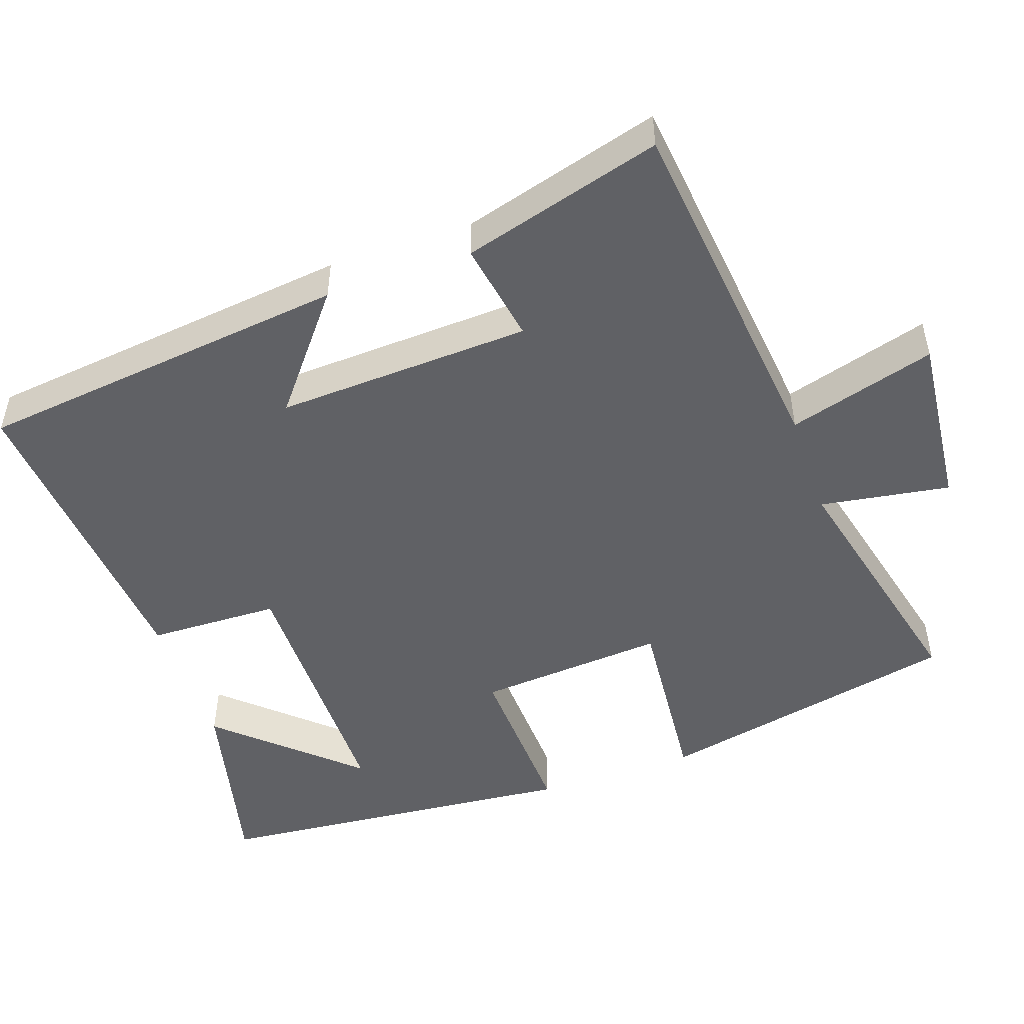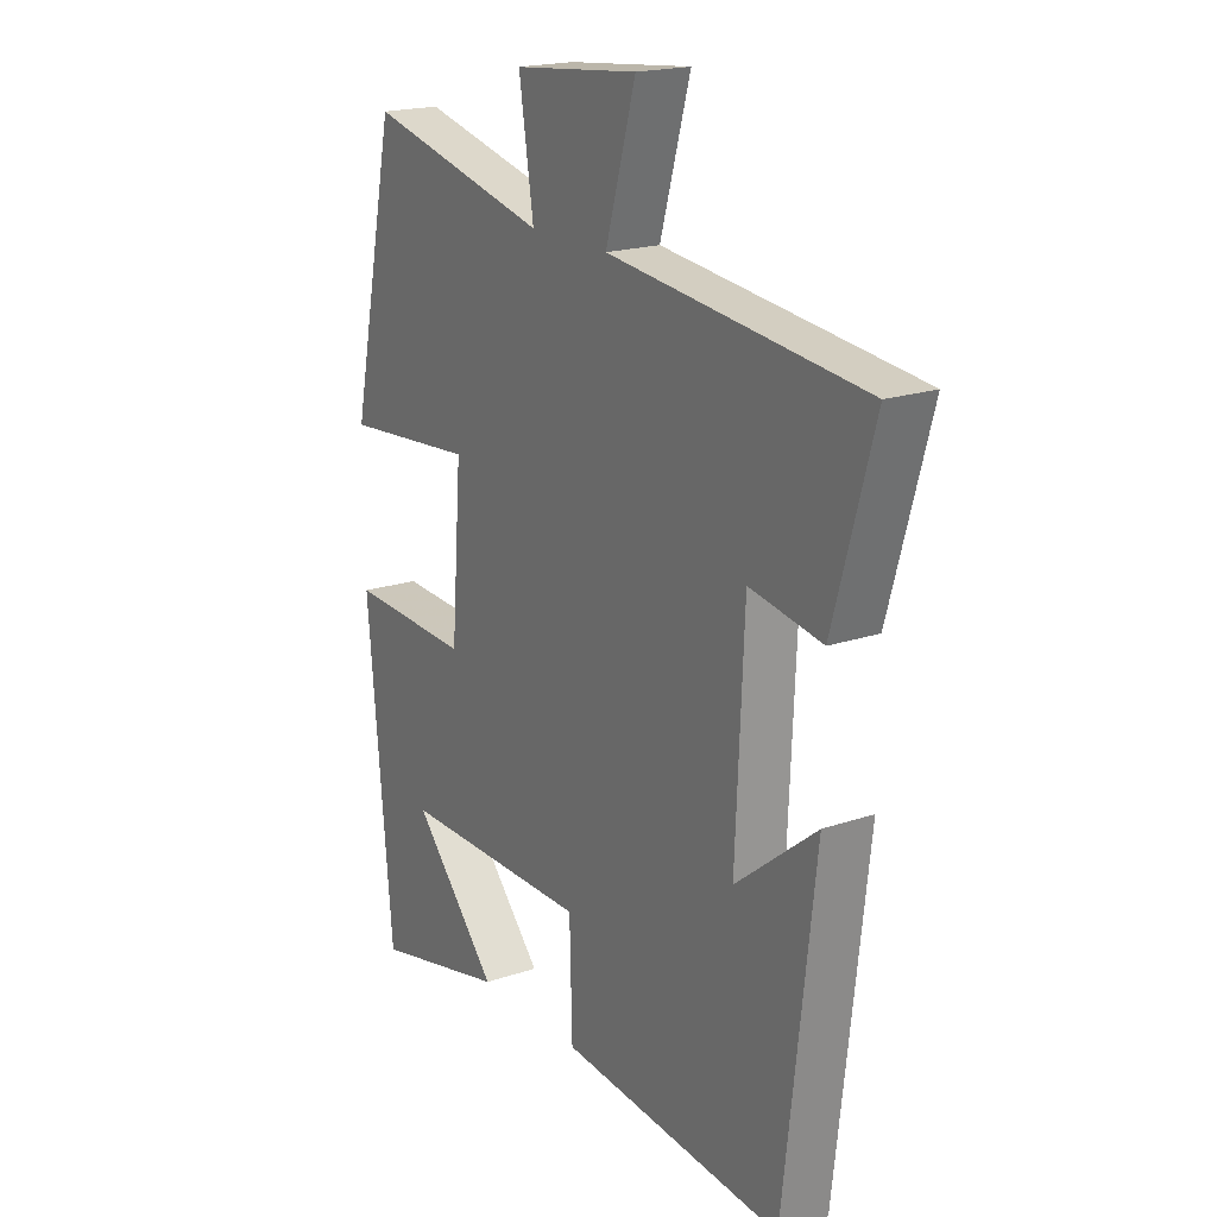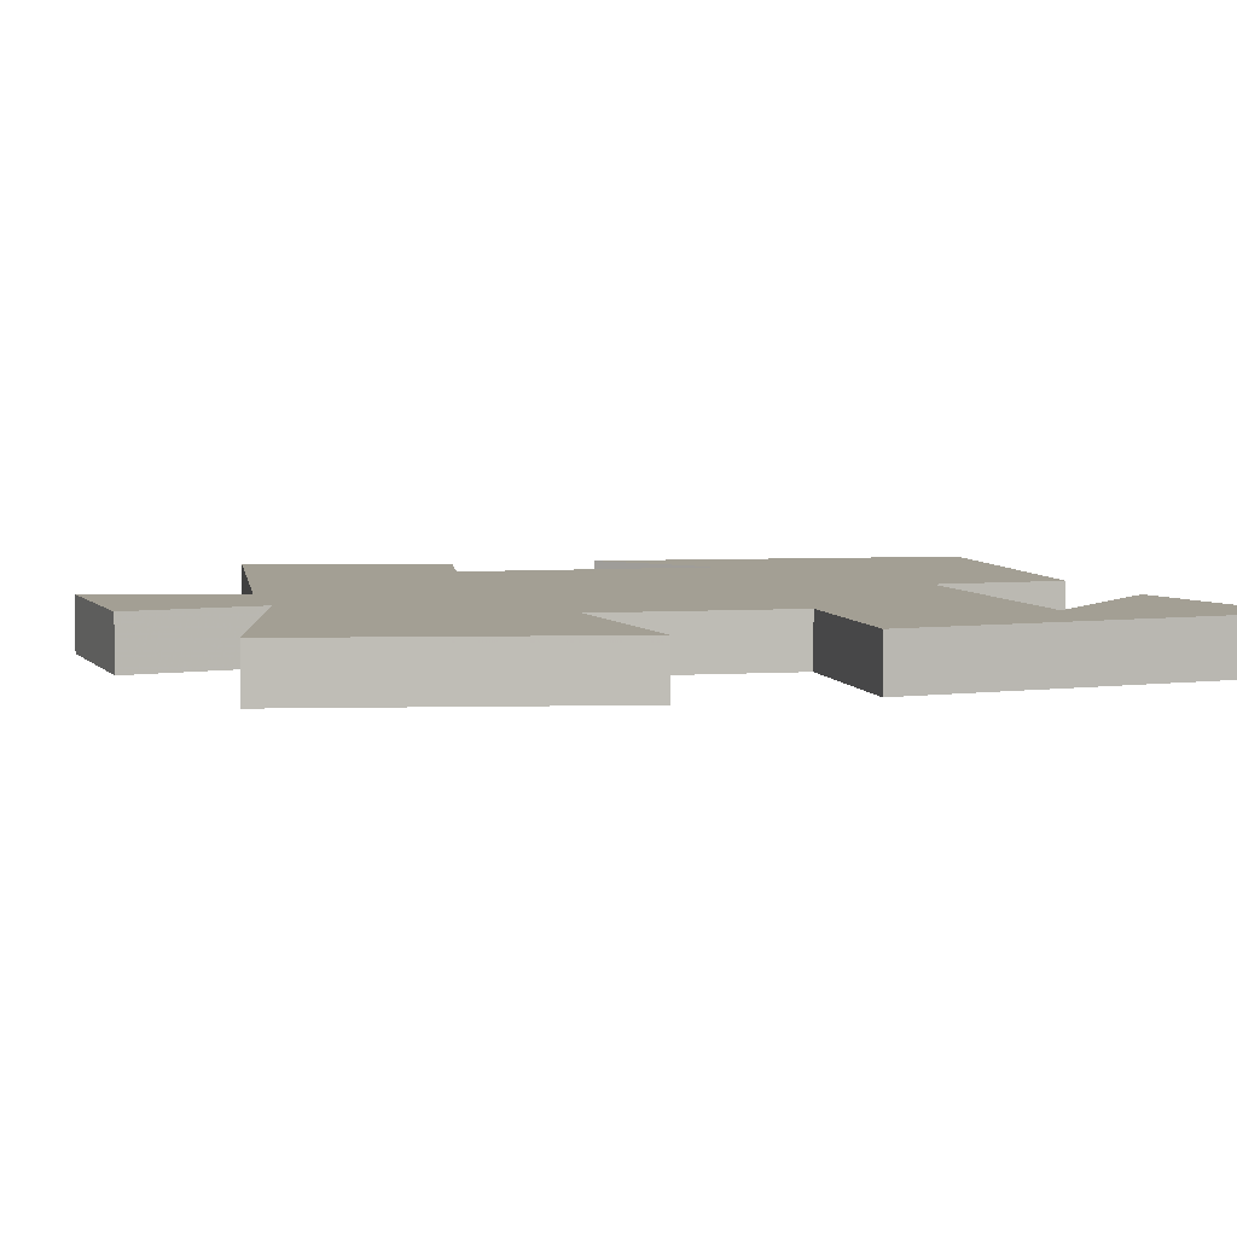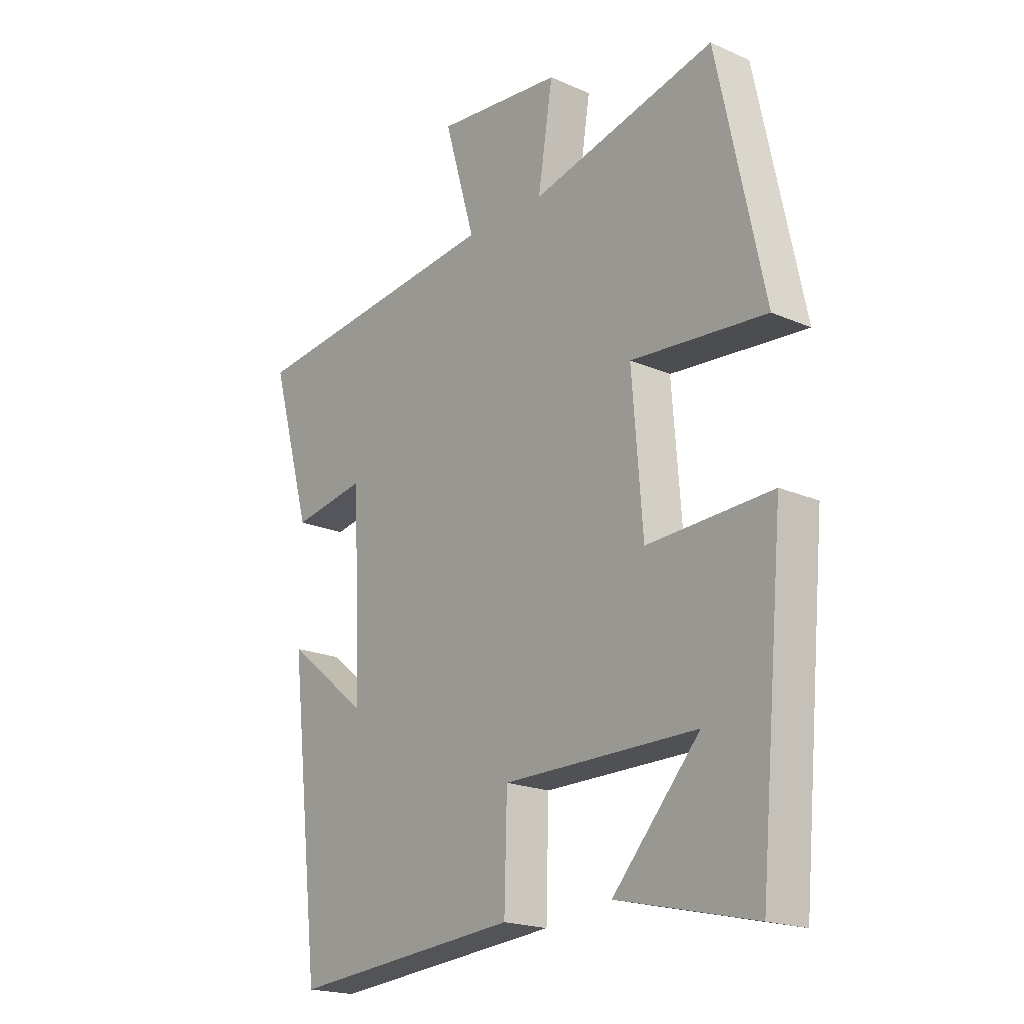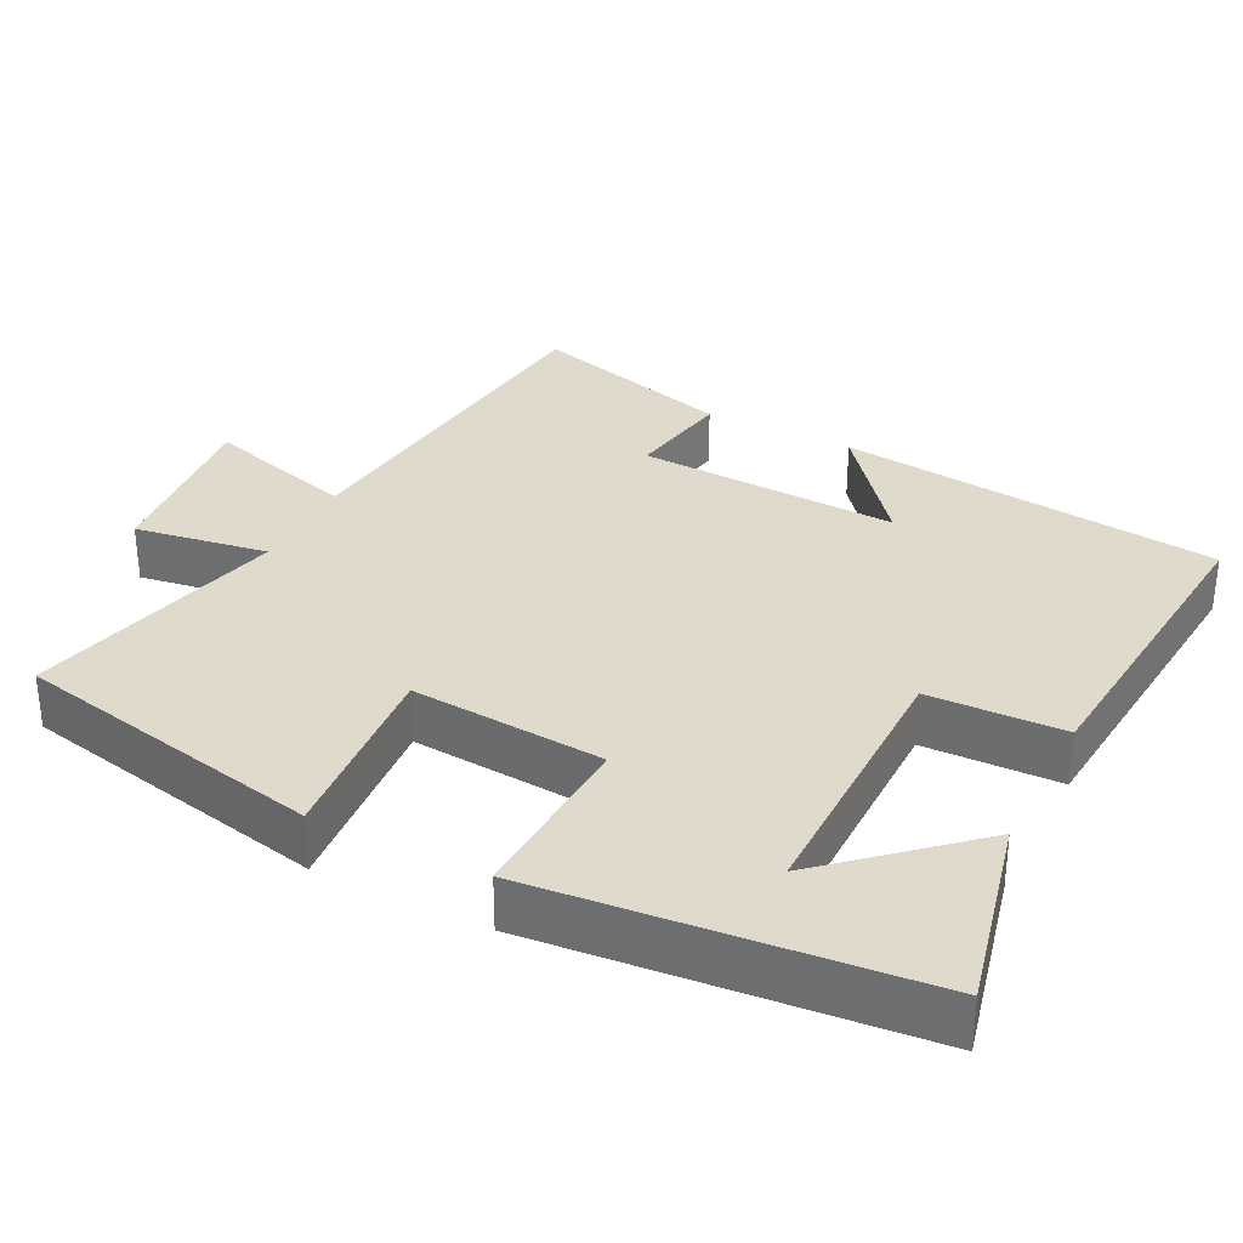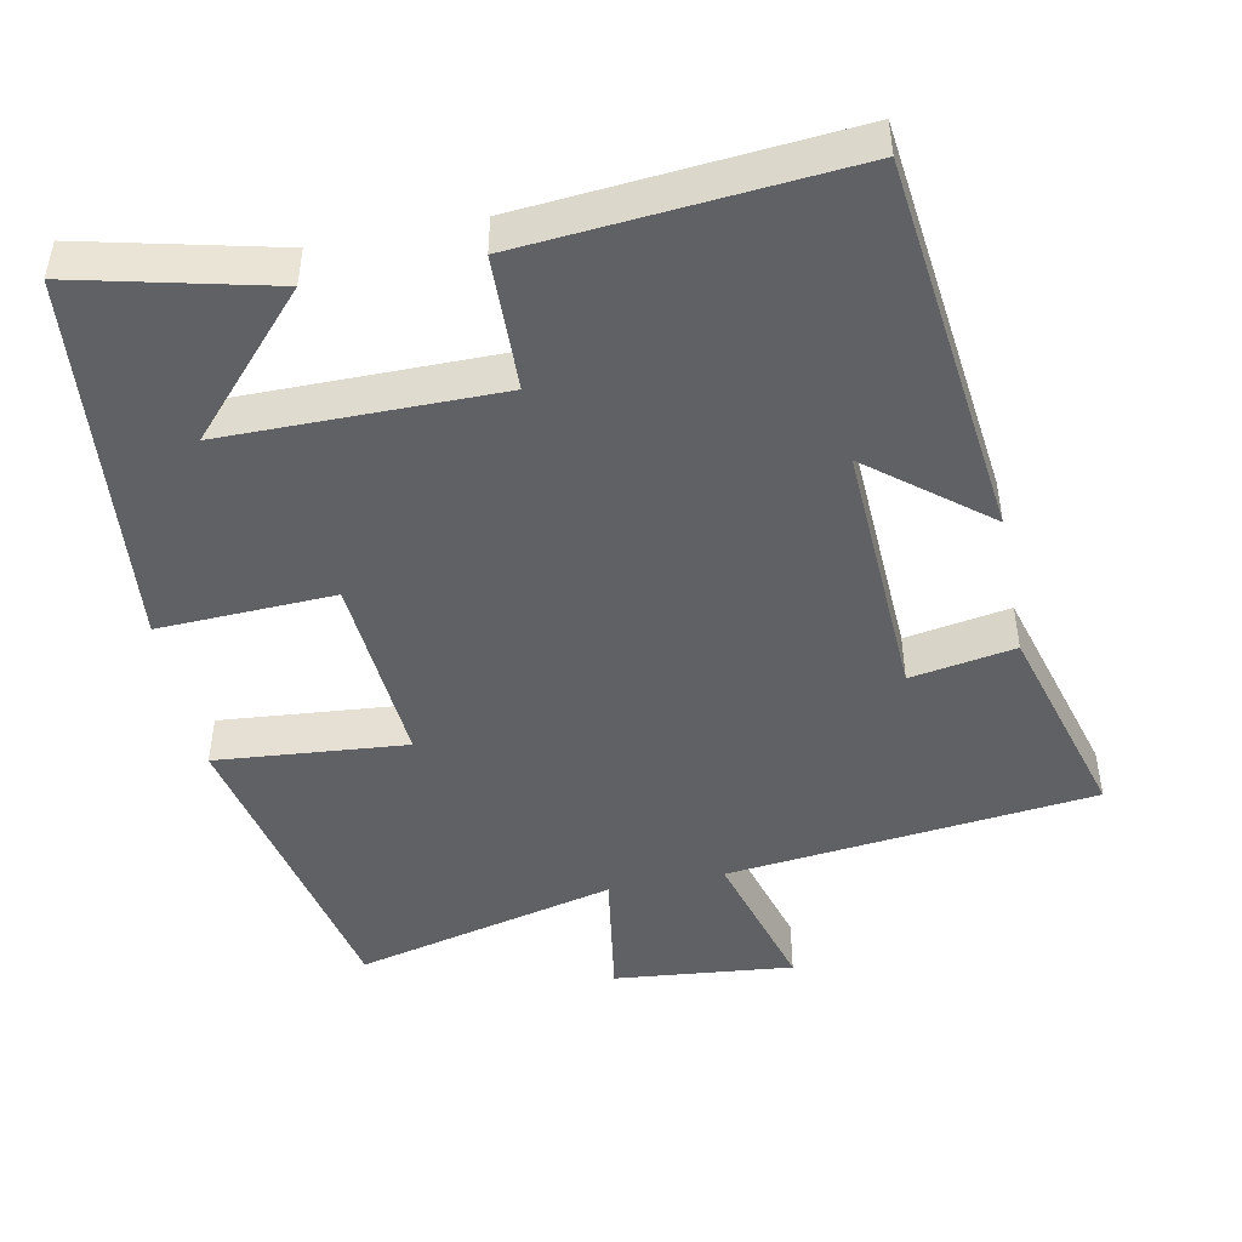
<metadata>
{"format":"obj","ext":"obj","renderer":"f3d","projection":"perspective","resolution":1024,"background":"white","views":[{"elev":-49.6,"azim":-70.9,"up":"+Y"},{"elev":19.3,"azim":-122.5,"up":"+Z"},{"elev":5.4,"azim":74.2,"up":"+Y"},{"elev":-19.7,"azim":50.8,"up":"+Z"},{"elev":32.4,"azim":116.9,"up":"+Y"},{"elev":-47.1,"azim":-168.7,"up":"+Y"}]}
</metadata>
<code>
v 0.412 0.07 0.584
v 0.5 0.07 0.169
v 0.246 0.07 0.191
v 0.266 0.07 -0.067
v 0.5 0.07 -0.057
v 0.453 0.07 -0.561
v 0.195 0.07 -0.5
v 0.358 0.07 -0.32
v -0.006 0.07 -0.32
v -0.011 0.07 -0.5
v -0.441 0.07 -0.537
v -0.5 0.07 -0.027
v -0.345 0.07 -0.151
v -0.361 0.07 0.197
v -0.5 0.07 0.173
v -0.577 0.07 0.446
v -0.088 0.07 0.5
v -0.146 0.07 0.701
v 0.092 0.07 0.677
v 0.064 0.07 0.5
v 0.412 0 0.584
v 0.5 0 0.169
v 0.246 0 0.191
v 0.266 0 -0.067
v 0.5 0 -0.057
v 0.453 0 -0.561
v 0.195 0 -0.5
v 0.358 0 -0.32
v -0.006 0 -0.32
v -0.011 0 -0.5
v -0.441 0 -0.537
v -0.5 0 -0.027
v -0.345 0 -0.151
v -0.361 0 0.197
v -0.5 0 0.173
v -0.577 0 0.446
v -0.088 0 0.5
v -0.146 0 0.701
v 0.092 0 0.677
v 0.064 0 0.5
f 17 18 19 20
f 15 16 17 20
f 14 15 20 1
f 13 14 1
f 10 11 12 13
f 9 10 13
f 8 9 13
f 6 7 8
f 4 5 6 8
f 4 8 13
f 3 4 13
f 1 2 3
f 1 3 13
f 40 39 38 37
f 40 37 36 35
f 21 40 35 34
f 21 34 33
f 33 32 31 30
f 33 30 29
f 33 29 28
f 28 27 26
f 28 26 25 24
f 33 28 24
f 33 24 23
f 23 22 21
f 33 23 21
f 1 21 22 2
f 2 22 23 3
f 3 23 24 4
f 4 24 25 5
f 5 25 26 6
f 6 26 27 7
f 7 27 28 8
f 8 28 29 9
f 9 29 30 10
f 10 30 31 11
f 11 31 32 12
f 12 32 33 13
f 13 33 34 14
f 14 34 35 15
f 15 35 36 16
f 16 36 37 17
f 17 37 38 18
f 18 38 39 19
f 19 39 40 20
f 20 40 21 1

</code>
